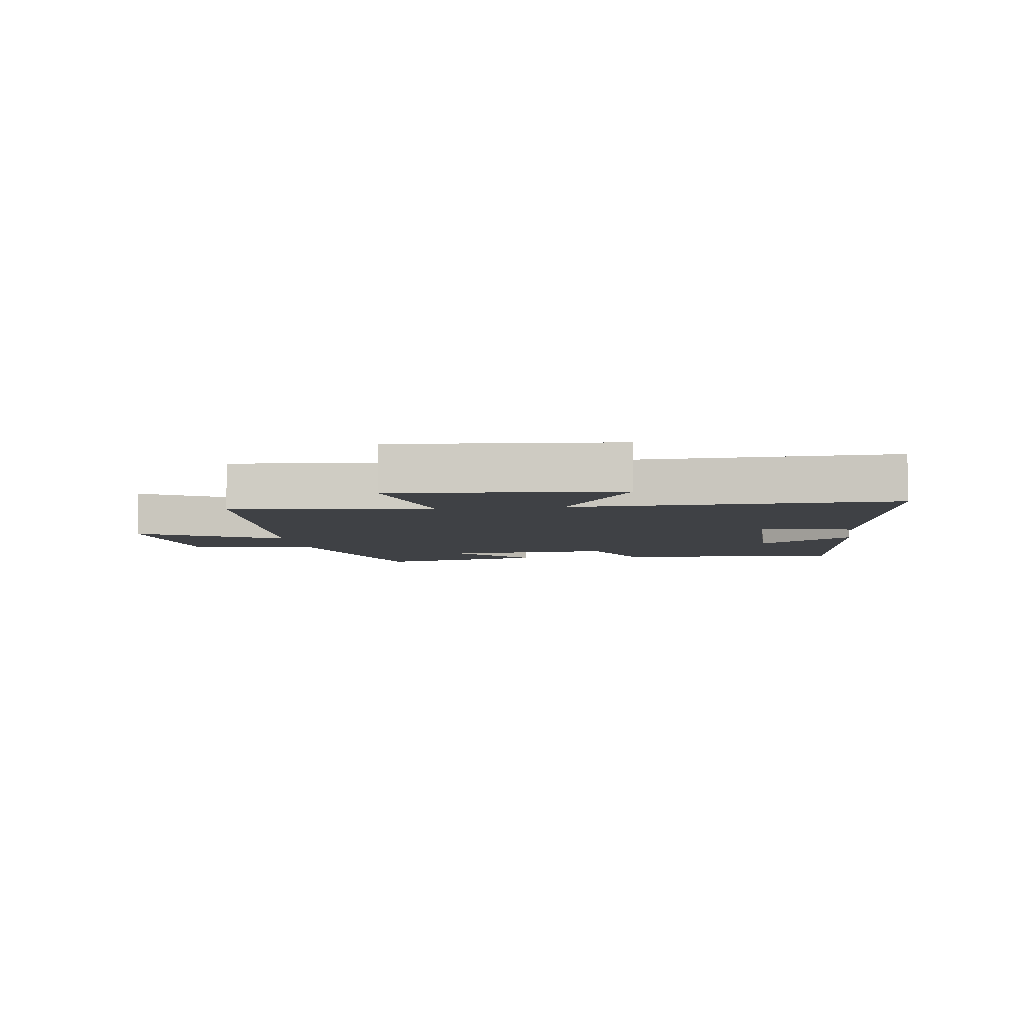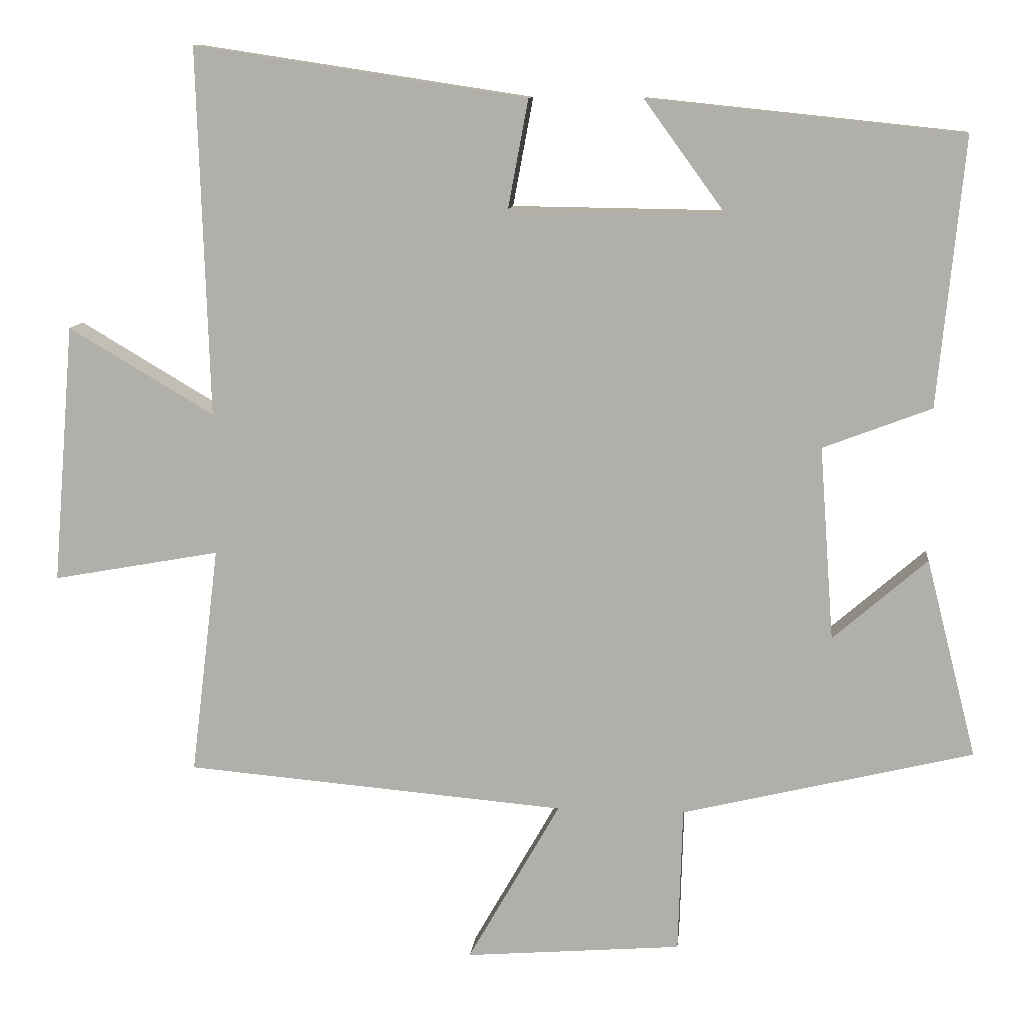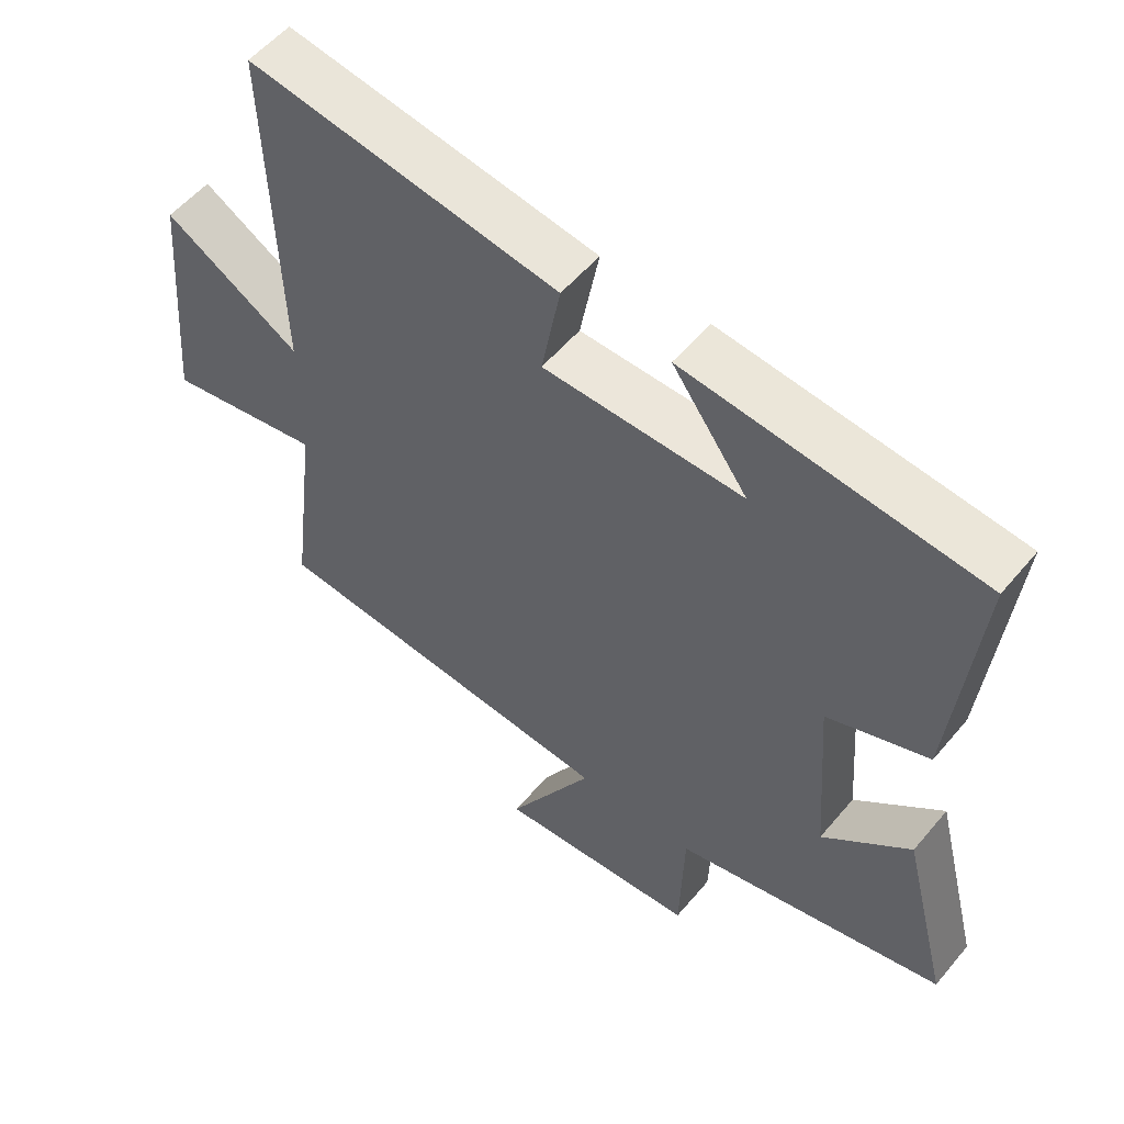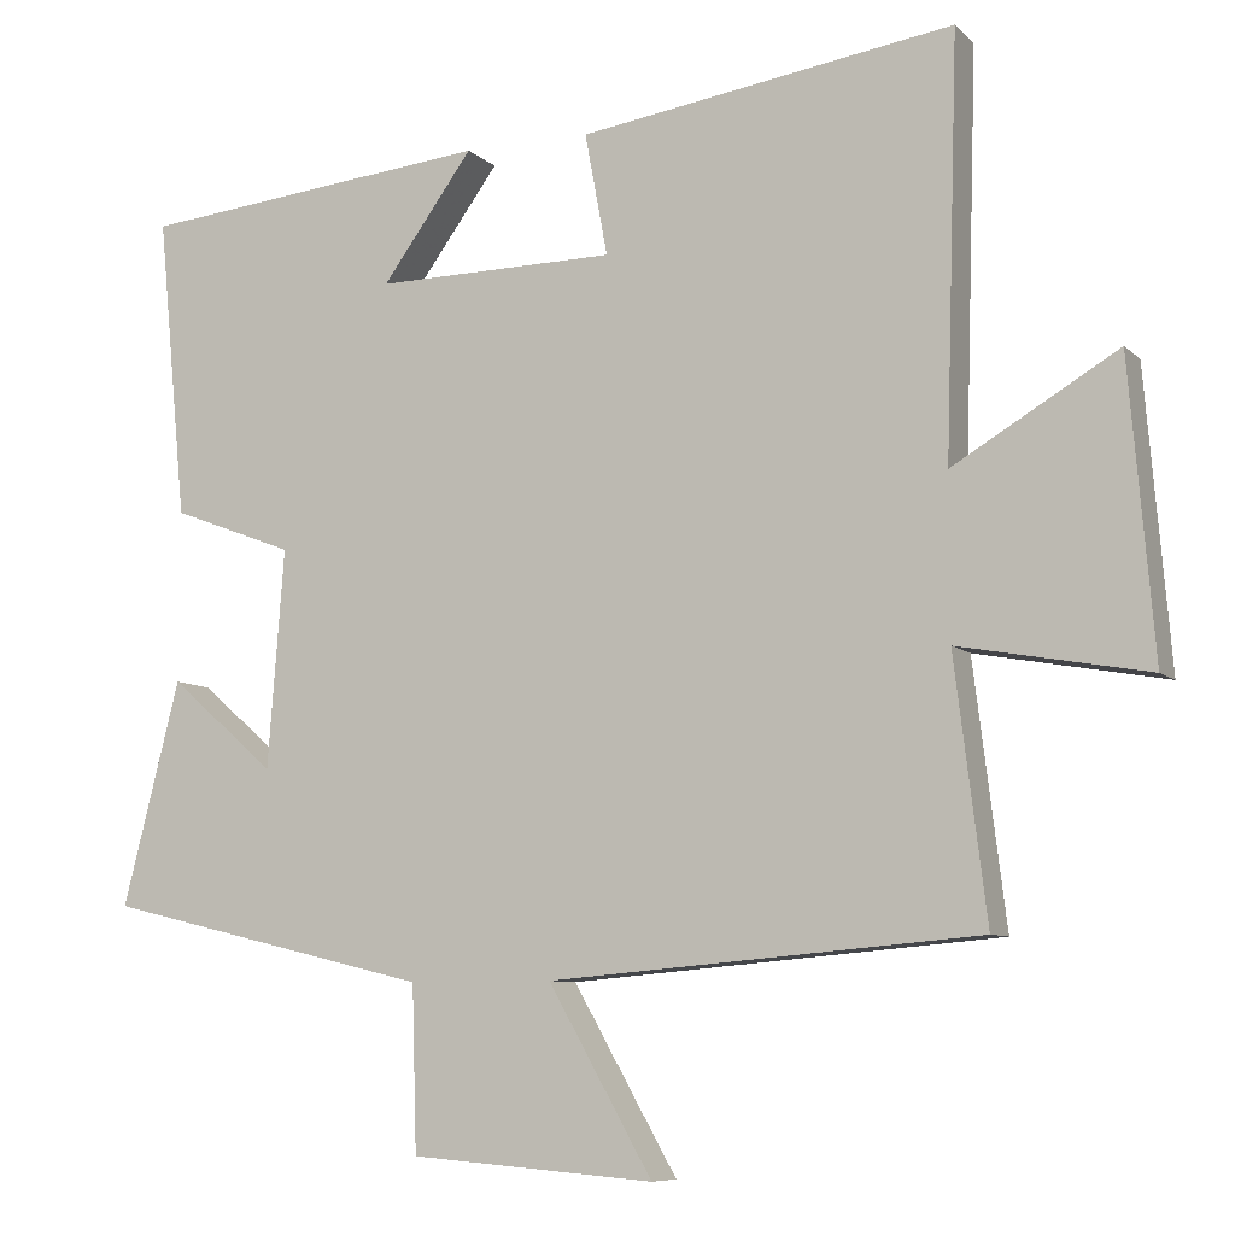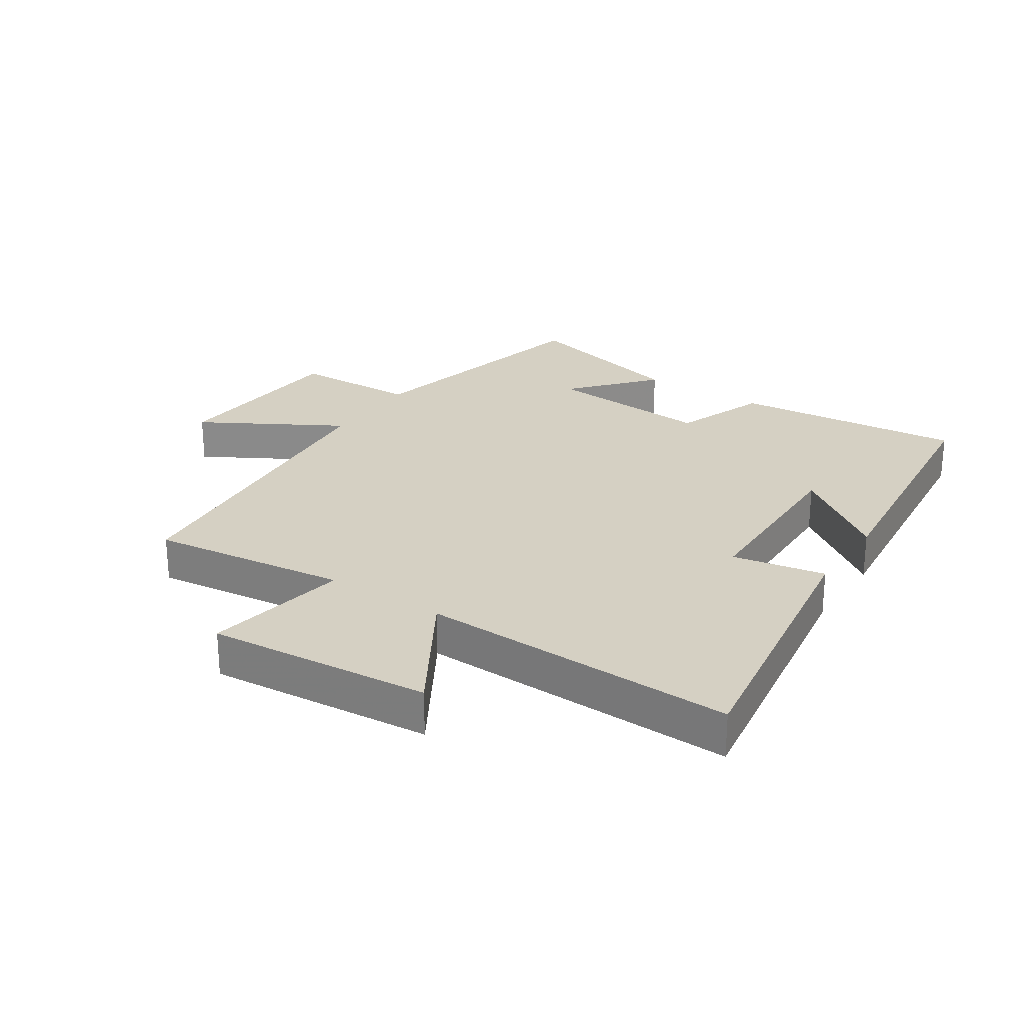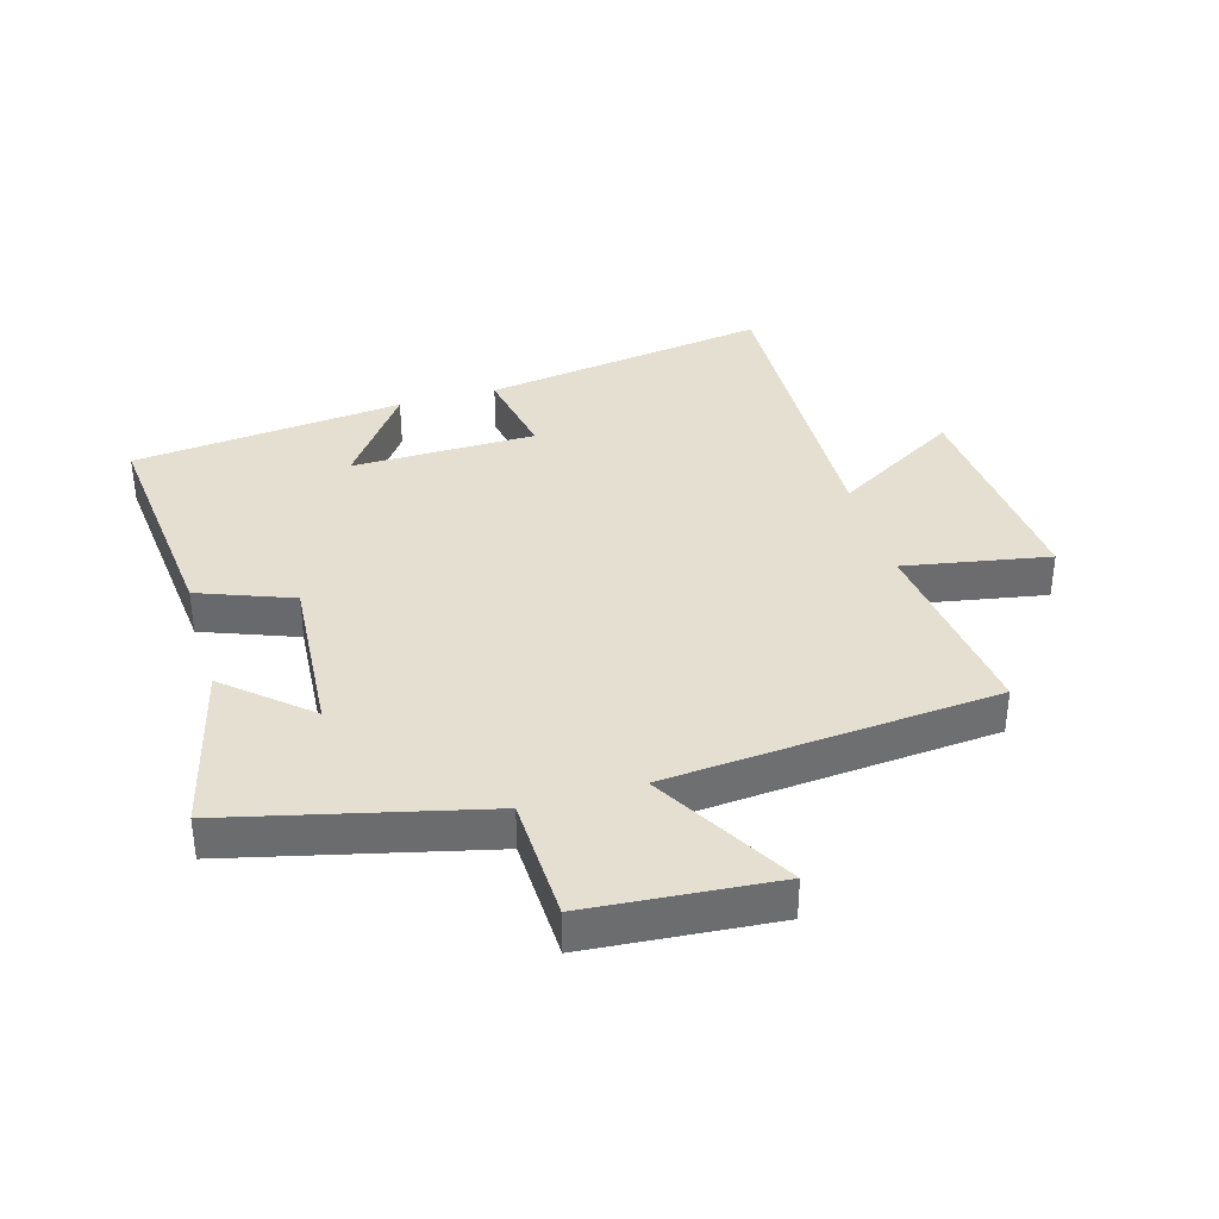
<metadata>
{"format":"obj","ext":"obj","renderer":"f3d","projection":"perspective","resolution":1024,"background":"white","views":[{"elev":-5.6,"azim":-82.2,"up":"+Y"},{"elev":10.7,"azim":5.9,"up":"+Z"},{"elev":54.8,"azim":39.1,"up":"+Z"},{"elev":-8.1,"azim":-155.6,"up":"+Z"},{"elev":26.0,"azim":-56.7,"up":"+Y"},{"elev":36.6,"azim":163.8,"up":"+Y"}]}
</metadata>
<code>
v 0.57 0.07 -0.403
v 0.167 0.07 -0.5
v 0.161 0.07 -0.701
v -0.139 0.07 -0.725
v -0.011 0.07 -0.5
v -0.539 0.07 -0.455
v -0.5 0.07 -0.138
v -0.732 0.07 -0.18
v -0.702 0.07 0.18
v -0.5 0.07 0.06
v -0.516 0.07 0.57
v -0.055 0.07 0.5
v -0.083 0.07 0.35
v 0.213 0.07 0.346
v 0.101 0.07 0.5
v 0.536 0.07 0.455
v 0.5 0.07 0.084
v 0.35 0.07 0.027
v 0.37 0.07 -0.241
v 0.5 0.07 -0.128
v 0.57 0 -0.403
v 0.167 0 -0.5
v 0.161 0 -0.701
v -0.139 0 -0.725
v -0.011 0 -0.5
v -0.539 0 -0.455
v -0.5 0 -0.138
v -0.732 0 -0.18
v -0.702 0 0.18
v -0.5 0 0.06
v -0.516 0 0.57
v -0.055 0 0.5
v -0.083 0 0.35
v 0.213 0 0.346
v 0.101 0 0.5
v 0.536 0 0.455
v 0.5 0 0.084
v 0.35 0 0.027
v 0.37 0 -0.241
v 0.5 0 -0.128
f 19 20 1 2
f 18 19 2
f 16 17 18
f 14 15 16
f 14 16 18
f 13 14 18 2
f 10 11 12 13
f 7 8 9 10
f 7 10 13 2
f 5 6 7 2
f 2 3 4 5
f 22 21 40 39
f 22 39 38
f 38 37 36
f 36 35 34
f 38 36 34
f 22 38 34 33
f 33 32 31 30
f 30 29 28 27
f 22 33 30 27
f 22 27 26 25
f 25 24 23 22
f 1 21 22 2
f 2 22 23 3
f 3 23 24 4
f 4 24 25 5
f 5 25 26 6
f 6 26 27 7
f 7 27 28 8
f 8 28 29 9
f 9 29 30 10
f 10 30 31 11
f 11 31 32 12
f 12 32 33 13
f 13 33 34 14
f 14 34 35 15
f 15 35 36 16
f 16 36 37 17
f 17 37 38 18
f 18 38 39 19
f 19 39 40 20
f 20 40 21 1

</code>
